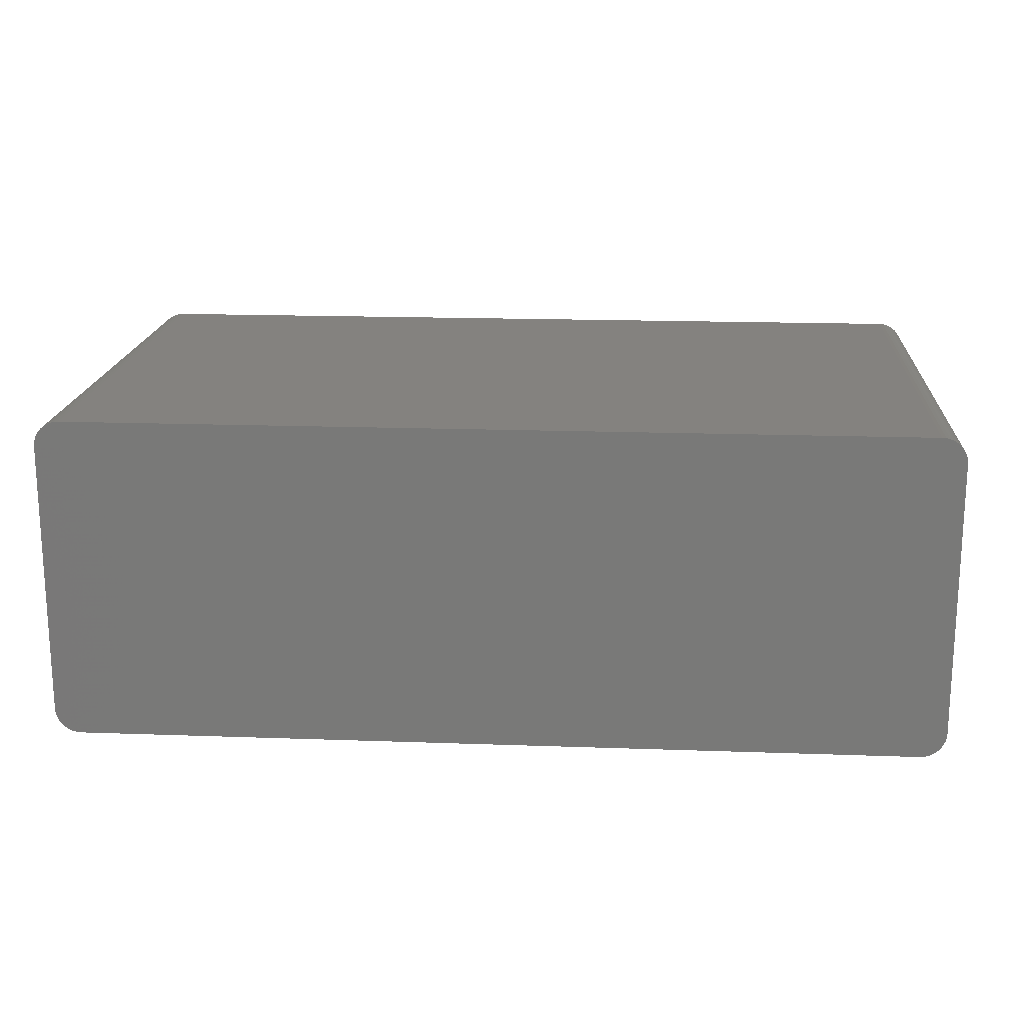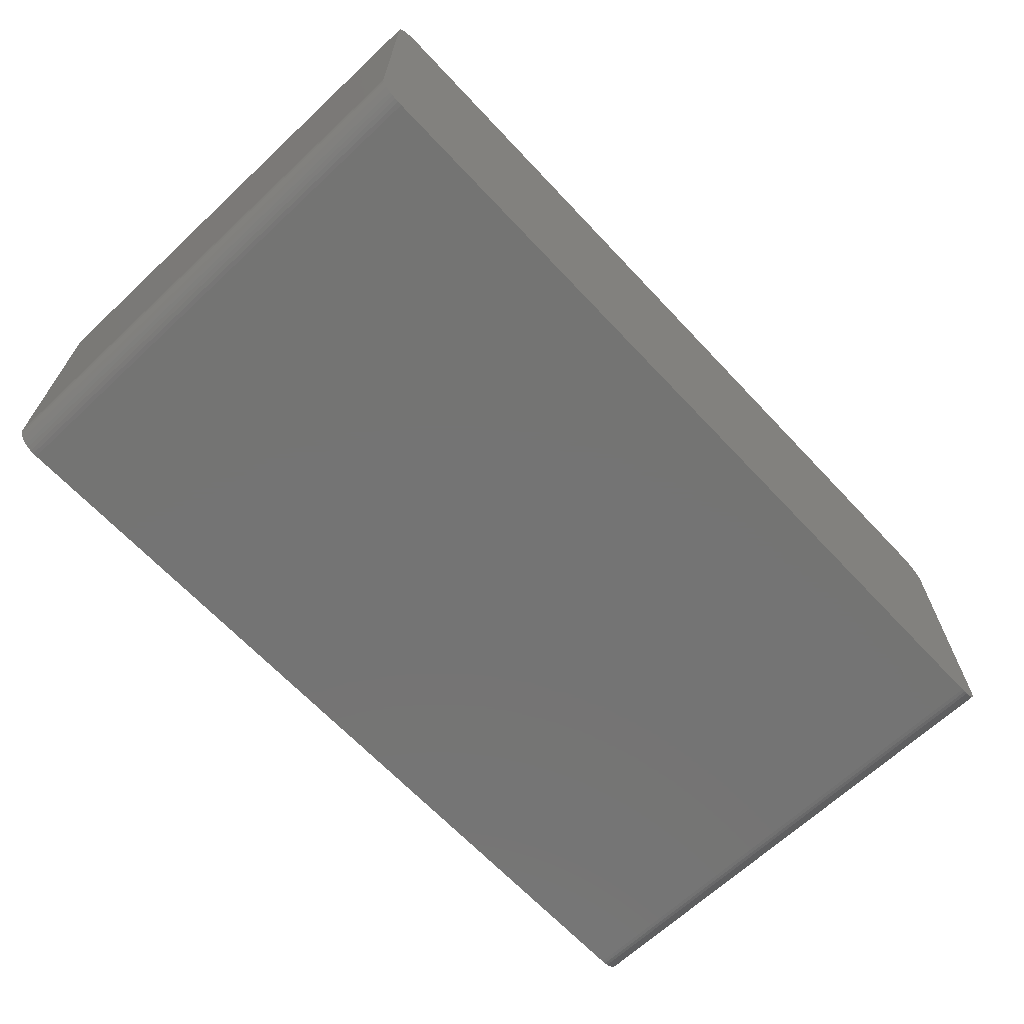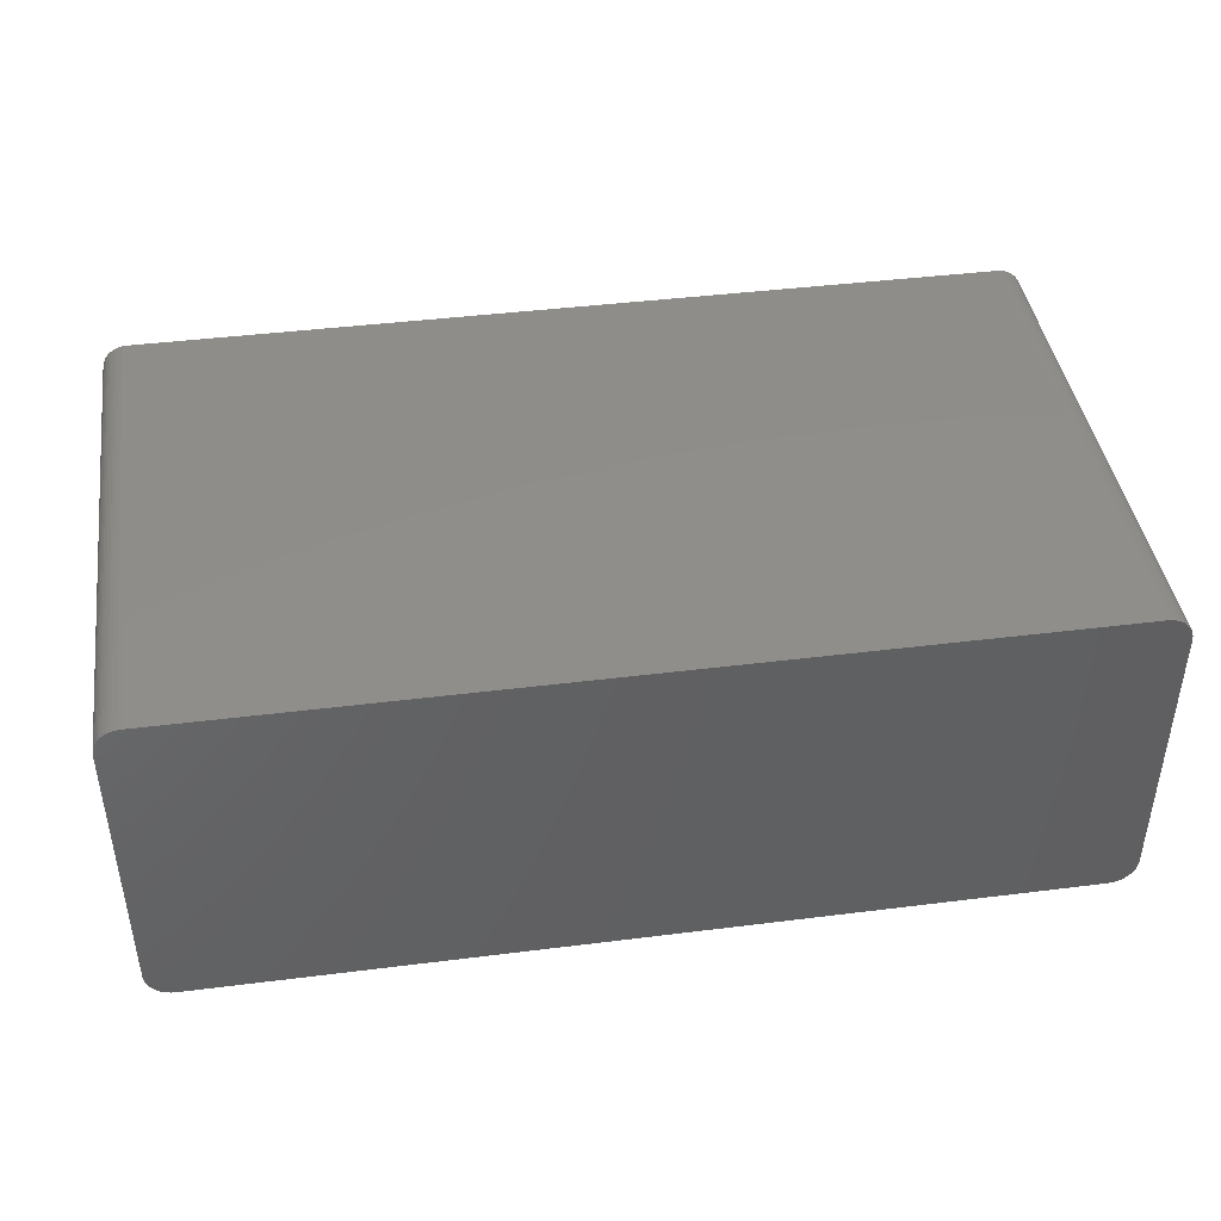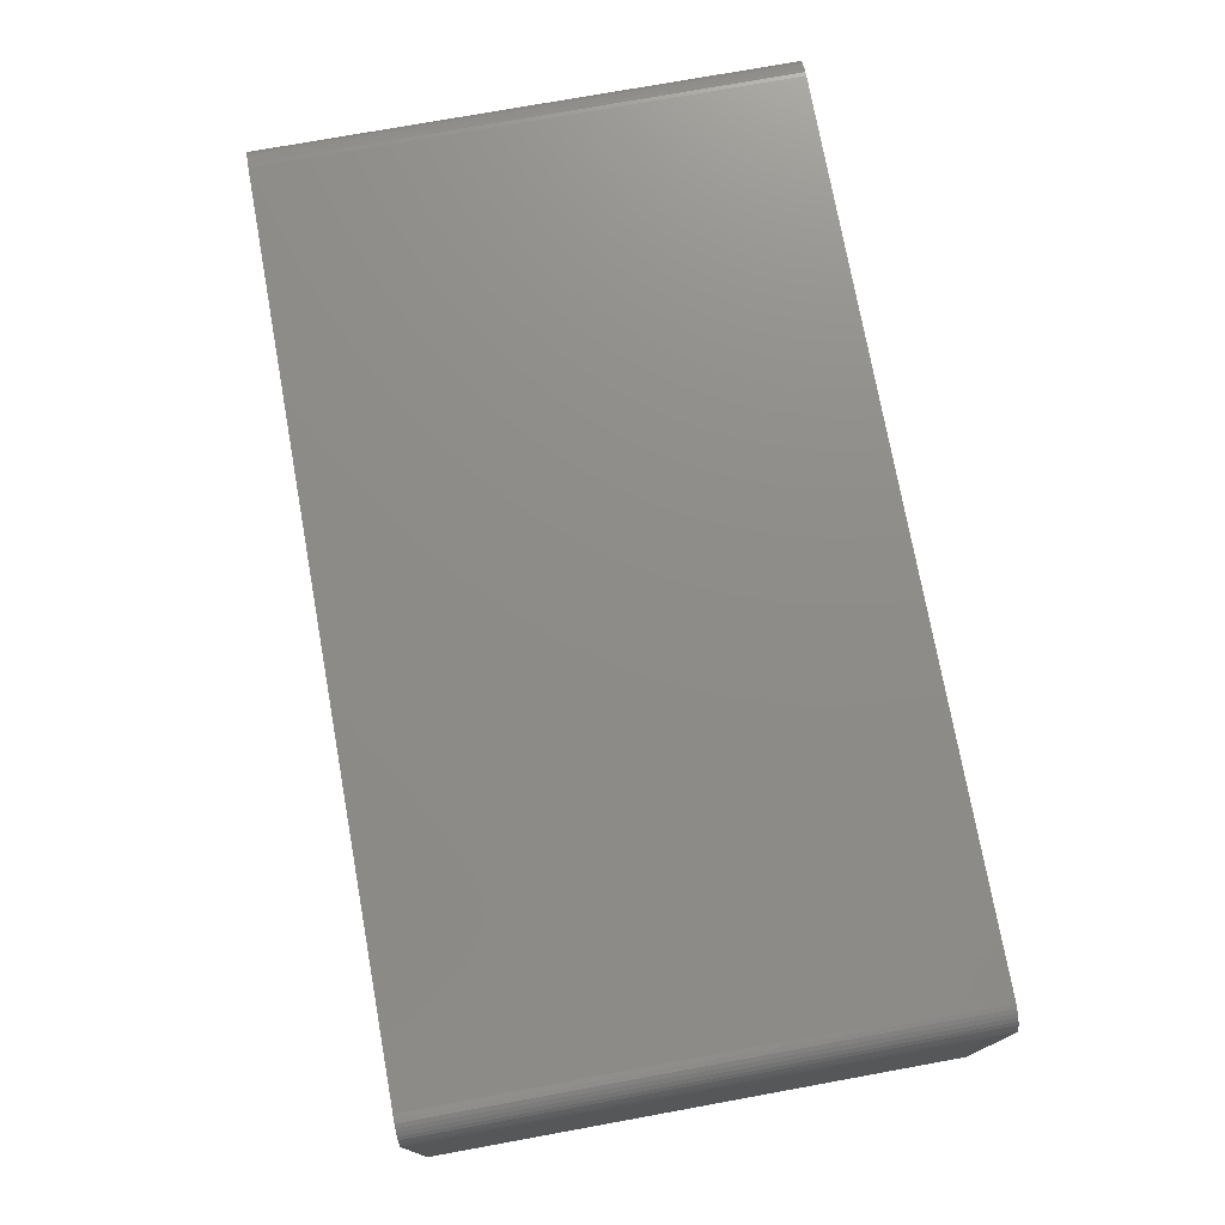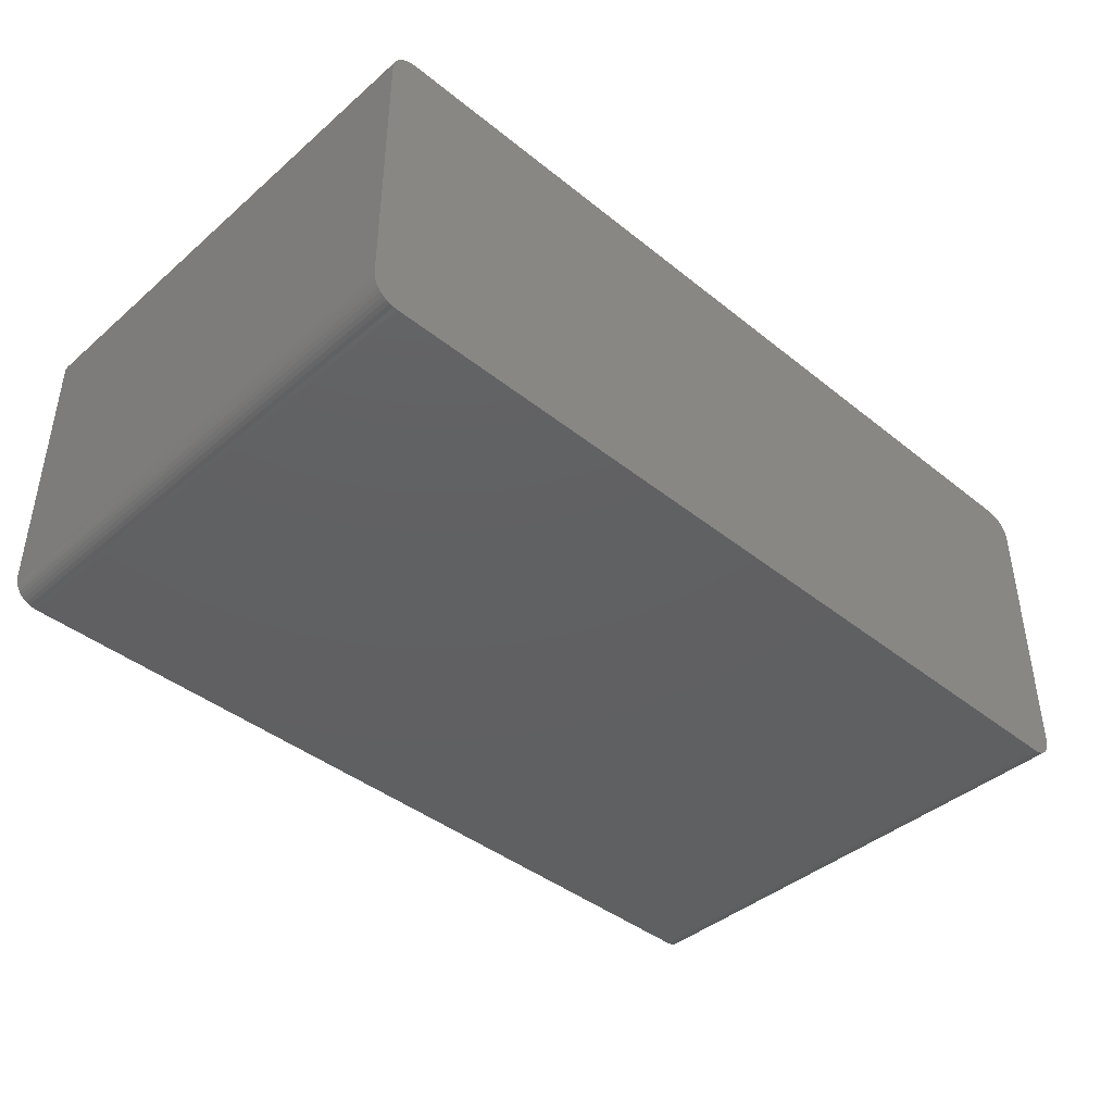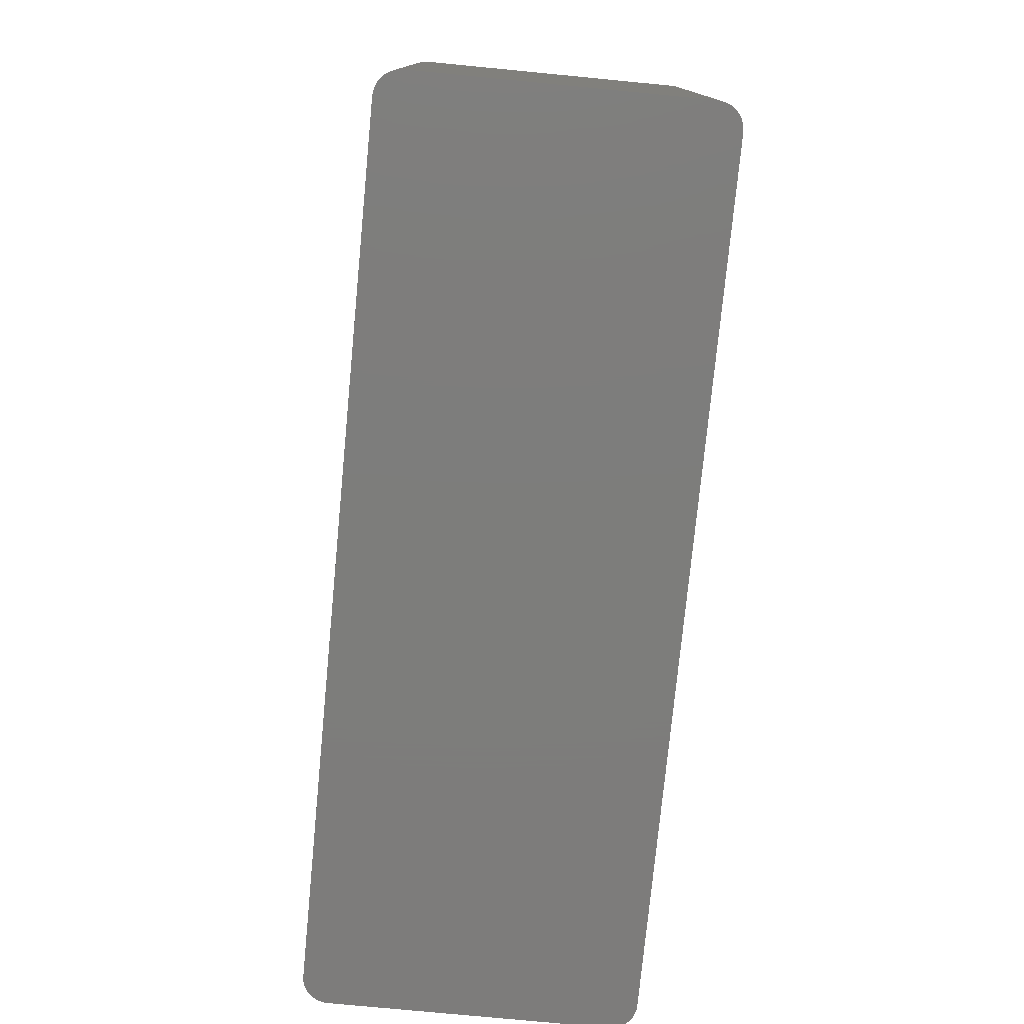
<metadata>
{"format":"stl","ext":"stl","renderer":"f3d","projection":"perspective","resolution":1024,"background":"white","views":[{"elev":17.7,"azim":-176.0,"up":"+Z"},{"elev":-66.3,"azim":133.2,"up":"+Z"},{"elev":42.5,"azim":171.5,"up":"+Z"},{"elev":74.8,"azim":-100.3,"up":"+Z"},{"elev":-41.7,"azim":136.0,"up":"+Z"},{"elev":-76.5,"azim":84.5,"up":"+Y"}]}
</metadata>
<code>
# stl→obj: 88 verts, 172 faces
v 0 200 118
v 0 0 118
v 0.1231 0 119.6
v 0.1231 200 119.6
v 0.4894 0 121.1
v 0.4894 200 121.1
v 1.09 0 122.5
v 1.09 200 122.5
v 1.91 0 123.9
v 1.91 200 123.9
v 2.929 0 125.1
v 2.929 200 125.1
v 4.122 0 126.1
v 4.122 200 126.1
v 5.46 0 126.9
v 5.46 200 126.9
v 6.91 0 127.5
v 6.91 200 127.5
v 8.436 0 127.9
v 8.436 200 127.9
v 10 0 128
v 10 200 128
v 340 200 128
v 340 0 128
v 341.6 0 127.9
v 341.6 200 127.9
v 343.1 0 127.5
v 343.1 200 127.5
v 344.5 0 126.9
v 344.5 200 126.9
v 345.9 0 126.1
v 345.9 200 126.1
v 347.1 0 125.1
v 347.1 200 125.1
v 348.1 0 123.9
v 348.1 200 123.9
v 348.9 0 122.5
v 348.9 200 122.5
v 349.5 0 121.1
v 349.5 200 121.1
v 349.9 0 119.6
v 349.9 200 119.6
v 350 0 118
v 350 200 118
v 350 200 10
v 350 0 10
v 349.9 0 8.436
v 349.9 200 8.436
v 349.5 0 6.91
v 349.5 200 6.91
v 348.9 0 5.46
v 348.9 200 5.46
v 348.1 0 4.122
v 348.1 200 4.122
v 347.1 0 2.929
v 347.1 200 2.929
v 345.9 0 1.91
v 345.9 200 1.91
v 344.5 0 1.09
v 344.5 200 1.09
v 343.1 0 0.4894
v 343.1 200 0.4894
v 341.6 0 0.1231
v 341.6 200 0.1231
v 340 0 0
v 340 200 0
v 10 200 0
v 10 0 0
v 8.436 0 0.1231
v 8.436 200 0.1231
v 6.91 0 0.4894
v 6.91 200 0.4894
v 5.46 0 1.09
v 5.46 200 1.09
v 4.122 0 1.91
v 4.122 200 1.91
v 2.929 0 2.929
v 2.929 200 2.929
v 1.91 0 4.122
v 1.91 200 4.122
v 1.09 0 5.46
v 1.09 200 5.46
v 0.4894 0 6.91
v 0.4894 200 6.91
v 0.1231 0 8.436
v 0.1231 200 8.436
v 0 0 10
v 0 200 10
f 1 2 3
f 1 3 4
f 4 3 5
f 4 5 6
f 6 5 7
f 6 7 8
f 8 7 9
f 8 9 10
f 10 9 11
f 10 11 12
f 12 11 13
f 12 13 14
f 14 13 15
f 14 15 16
f 16 15 17
f 16 17 18
f 18 17 19
f 18 19 20
f 20 19 21
f 20 21 22
f 23 22 24
f 24 22 21
f 23 24 25
f 23 25 26
f 26 25 27
f 26 27 28
f 28 27 29
f 28 29 30
f 30 29 31
f 30 31 32
f 32 31 33
f 32 33 34
f 34 33 35
f 34 35 36
f 36 35 37
f 36 37 38
f 38 37 39
f 38 39 40
f 40 39 41
f 40 41 42
f 42 41 43
f 42 43 44
f 45 44 46
f 46 44 43
f 45 46 47
f 45 47 48
f 48 47 49
f 48 49 50
f 50 49 51
f 50 51 52
f 52 51 53
f 52 53 54
f 54 53 55
f 54 55 56
f 56 55 57
f 56 57 58
f 58 57 59
f 58 59 60
f 60 59 61
f 60 61 62
f 62 61 63
f 62 63 64
f 64 63 65
f 64 65 66
f 67 66 68
f 68 66 65
f 67 68 69
f 67 69 70
f 70 69 71
f 70 71 72
f 72 71 73
f 72 73 74
f 74 73 75
f 74 75 76
f 76 75 77
f 76 77 78
f 78 77 79
f 78 79 80
f 80 79 81
f 80 81 82
f 82 81 83
f 82 83 84
f 84 83 85
f 84 85 86
f 86 85 87
f 86 87 88
f 1 88 2
f 2 88 87
f 28 30 44
f 88 1 22
f 22 1 4
f 22 4 6
f 62 64 45
f 45 64 66
f 45 66 44
f 86 88 67
f 67 88 22
f 67 22 66
f 66 22 23
f 66 23 44
f 44 23 26
f 44 26 28
f 58 48 50
f 50 52 58
f 58 52 54
f 58 54 56
f 48 58 45
f 45 58 60
f 45 60 62
f 6 8 22
f 22 8 10
f 22 10 12
f 38 40 30
f 30 40 42
f 30 42 44
f 72 74 76
f 12 14 22
f 22 14 16
f 22 16 20
f 20 16 18
f 38 30 36
f 36 30 32
f 36 32 34
f 76 78 72
f 72 78 80
f 72 80 82
f 67 70 86
f 86 70 72
f 86 72 84
f 84 72 82
f 7 5 21
f 21 5 3
f 2 87 68
f 68 87 85
f 68 85 69
f 59 57 46
f 59 46 61
f 13 11 21
f 21 11 9
f 21 9 7
f 81 79 71
f 27 25 43
f 43 25 24
f 43 24 46
f 13 21 15
f 15 21 19
f 15 19 17
f 3 2 21
f 21 2 68
f 21 68 24
f 24 68 65
f 24 65 46
f 46 65 63
f 46 63 61
f 51 57 53
f 53 57 55
f 51 49 57
f 57 49 47
f 57 47 46
f 69 85 71
f 71 85 83
f 71 83 81
f 79 77 71
f 71 77 75
f 71 75 73
f 27 43 29
f 29 43 41
f 29 41 39
f 39 37 29
f 29 37 35
f 29 35 31
f 31 35 33

</code>
